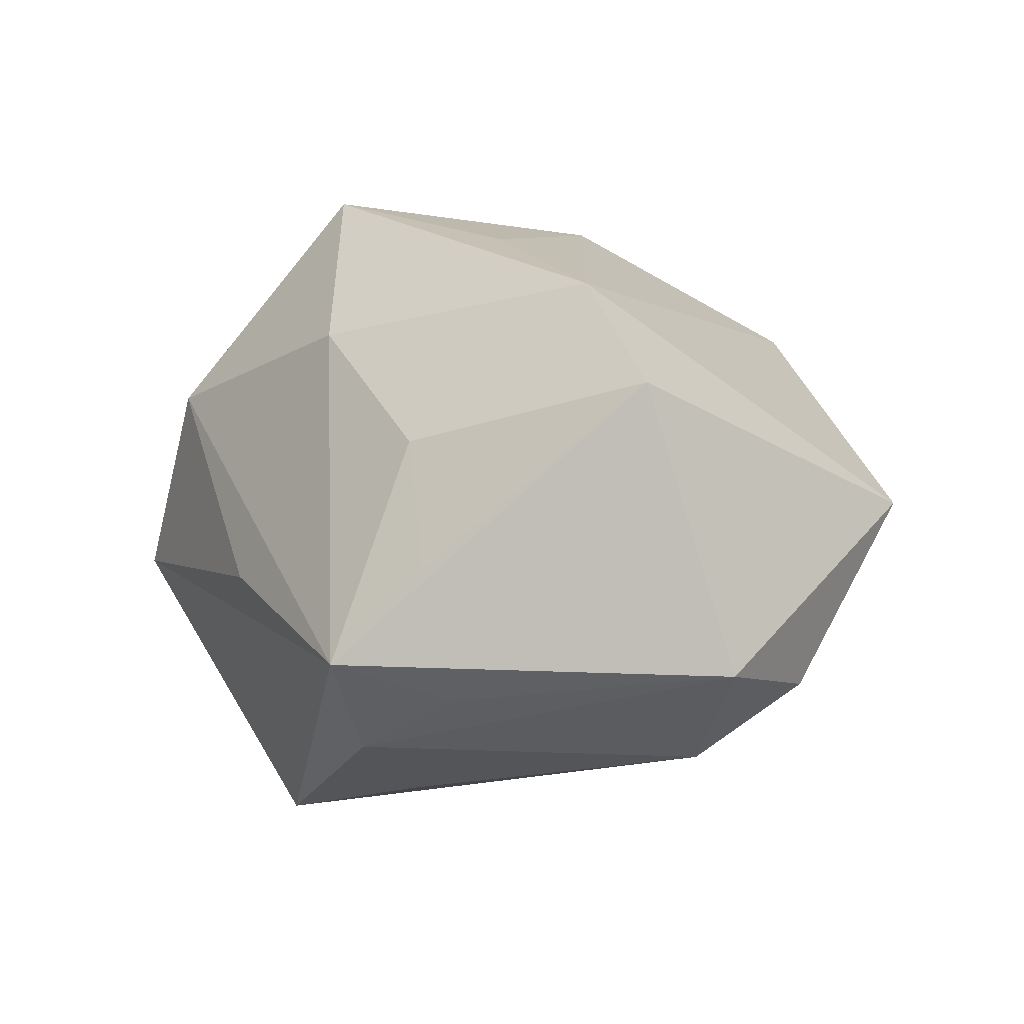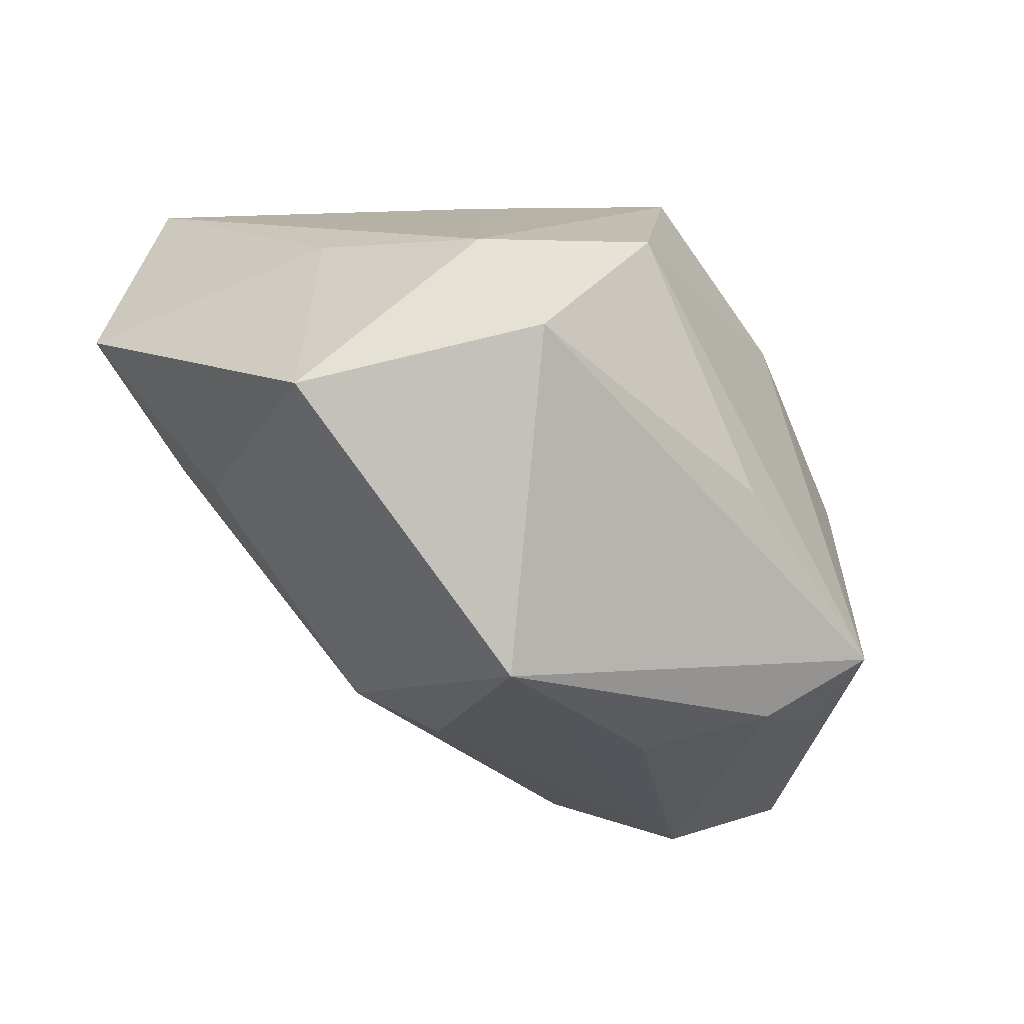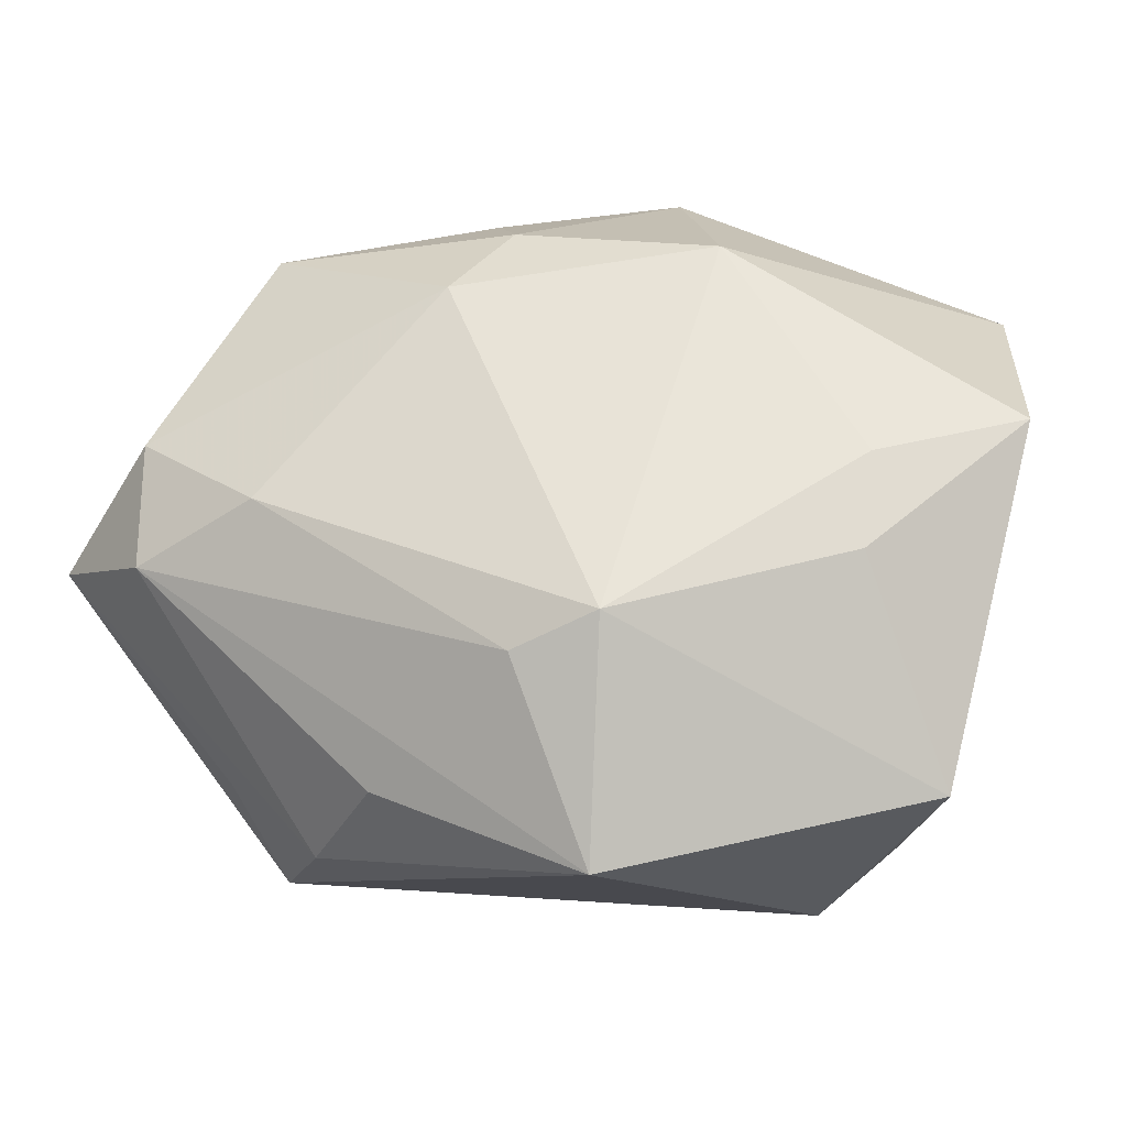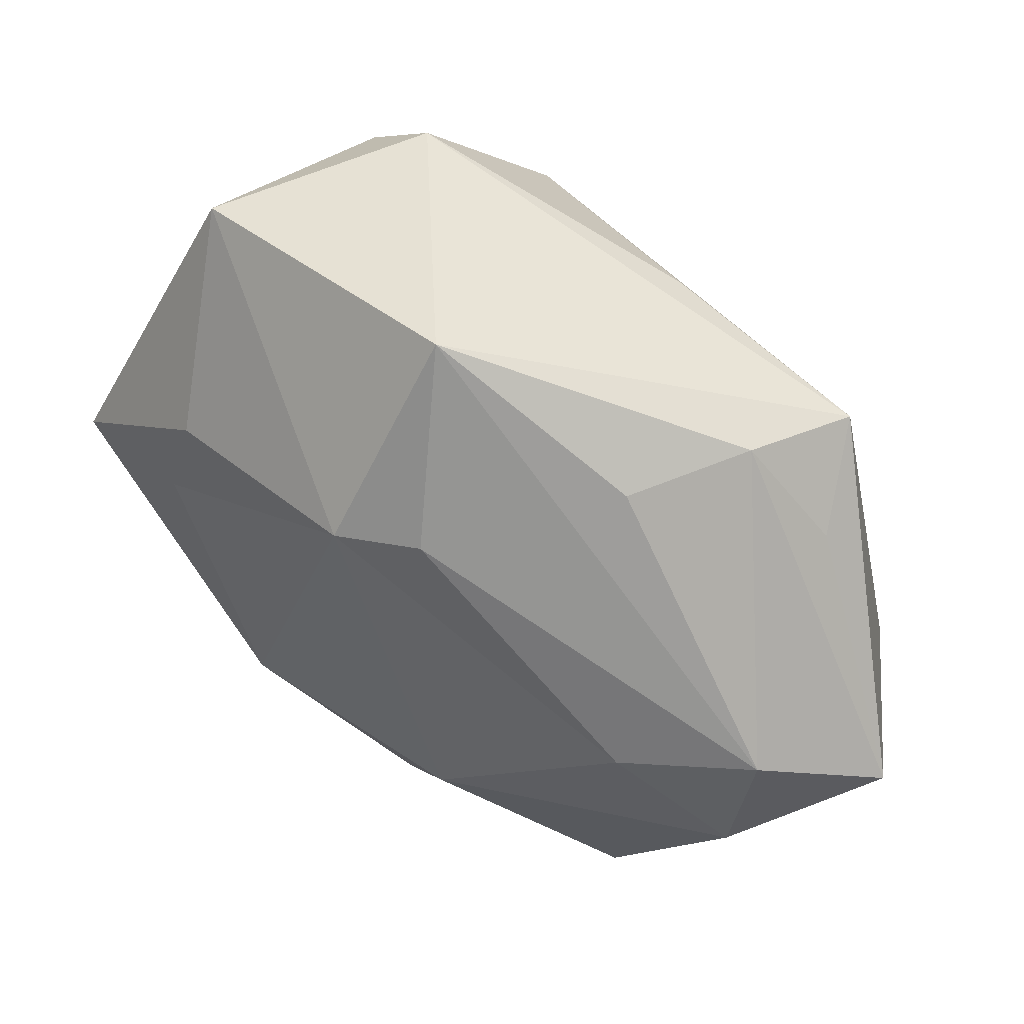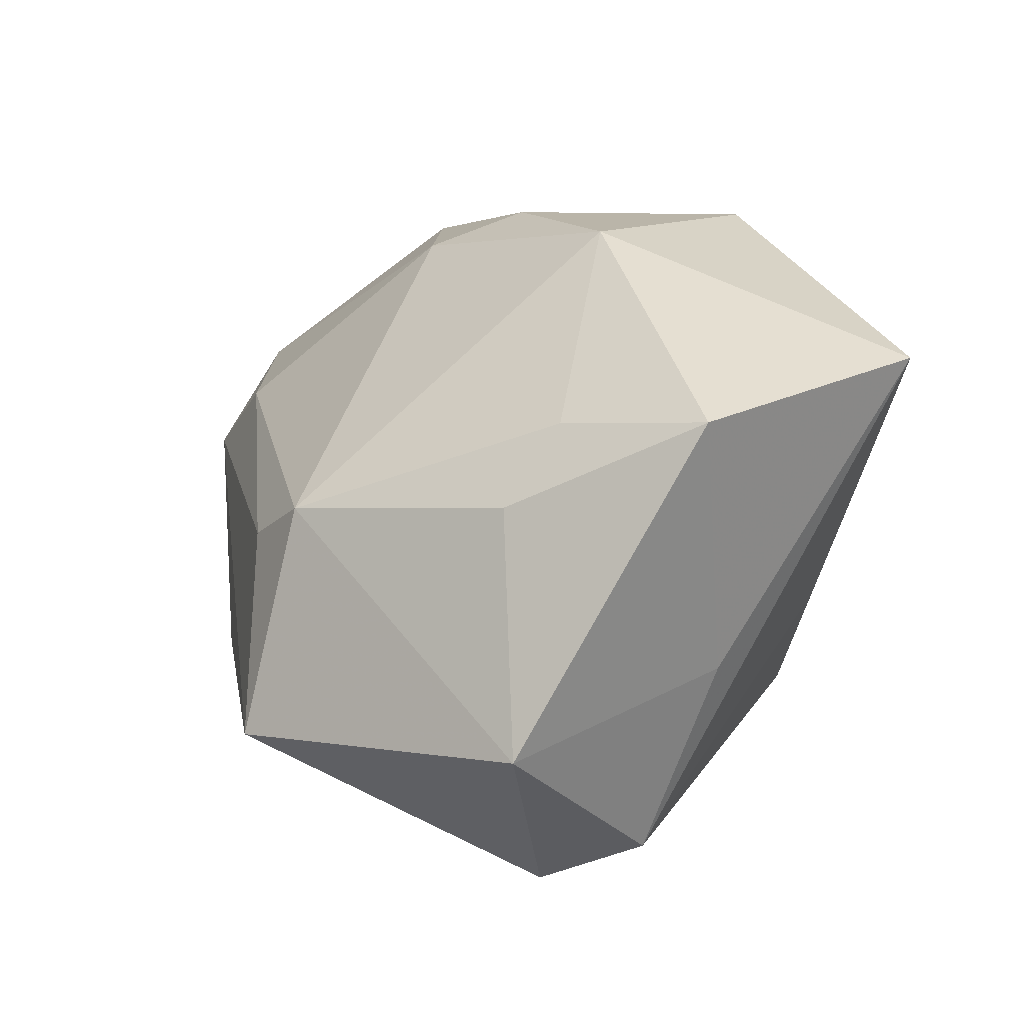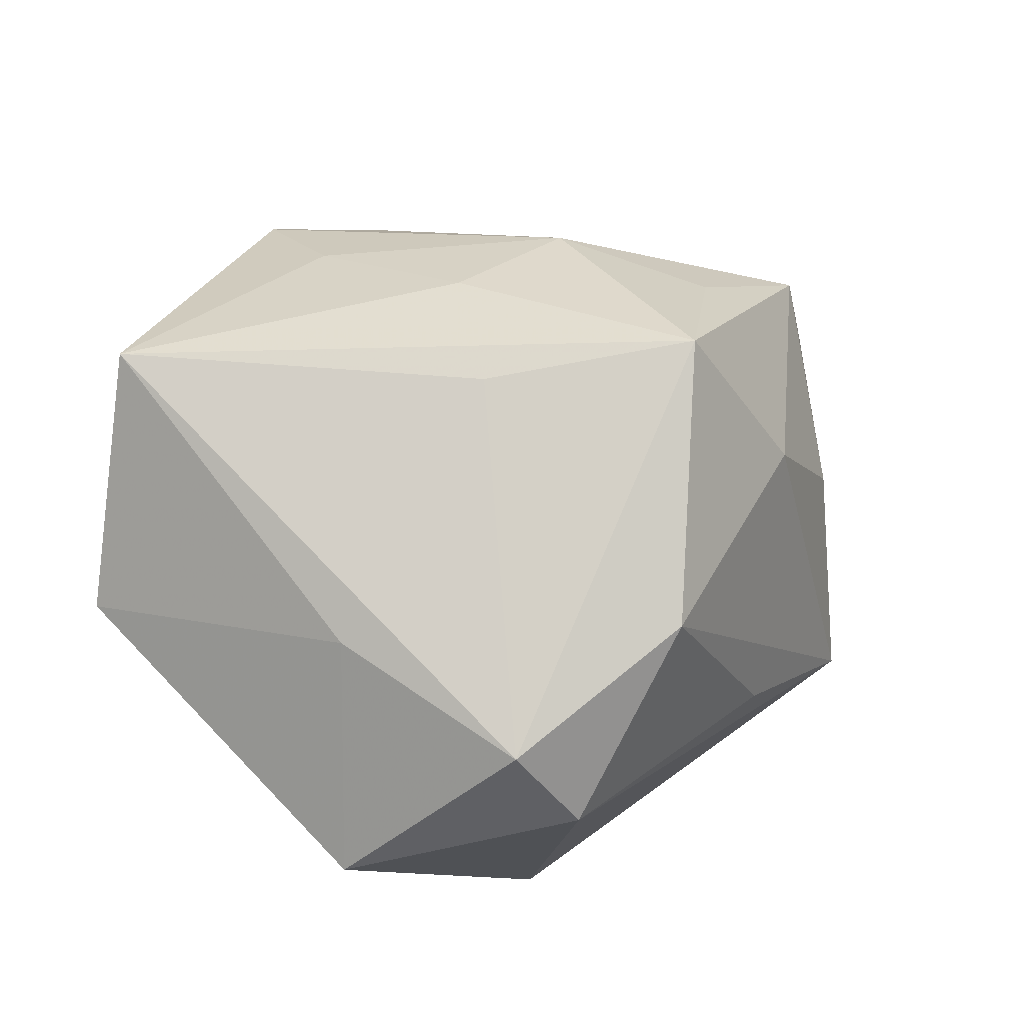
<metadata>
{"format":"obj","ext":"obj","renderer":"f3d","projection":"perspective","resolution":1024,"background":"white","views":[{"elev":-10.1,"azim":60.9,"up":"+Z"},{"elev":-29.1,"azim":-48.4,"up":"+Z"},{"elev":17.7,"azim":-152.4,"up":"+Y"},{"elev":-75.4,"azim":-32.4,"up":"+Z"},{"elev":13.5,"azim":-102.4,"up":"+Y"},{"elev":39.9,"azim":-53.1,"up":"+Z"}]}
</metadata>
<code>
v 0.007393 -0.01641 0.008526
v 0.0007783 -0.01947 -0.006546
v 0.001301 -0.01271 0.01959
v -0.02107 -0.01573 0.003145
v -0.01153 -0.009853 -0.02057
v 0.02871 -0.0001226 -0.01456
v -0.01827 -0.01847 -0.002779
v 9.781e-05 0.02117 0.01521
v 0.0123 -0.006612 0.01506
v 0.004811 0.02117 0.001159
v -0.02034 0.01124 -0.002122
v 0.01345 -0.01873 -0.01342
v 0.006155 0.01883 -0.004926
v -0.008398 -0.003794 0.01843
v -0.02754 -0.007267 -0.006577
v -0.02754 0.01239 0.004813
v -0.01026 0.004447 -0.01688
v 0.007838 0.002256 0.01786
v -0.001852 0.003255 0.01908
v -0.002832 0.01385 0.01746
v 0.008465 -0.01416 -0.01781
v 0.01606 -0.01178 -0.01546
v -0.02279 -0.003874 0.007241
v 0.008734 0.02049 0.006311
v -0.009378 -0.01953 0.007399
v 0.02801 -0.005475 0.002387
v -0.008088 0.02117 0.003433
v 0.02024 0.002773 -0.01857
v 0.01778 -0.0148 -0.007918
v 0.02352 -0.006855 0.00927
v -0.02097 0.0145 0.01965
v -0.005471 0.00179 -0.01879
v 0.01622 -0.01499 7.544e-05
v 0.02058 0.01842 -0.001451
v 0.02257 0.00901 -0.014
v 0.007283 0.01867 0.01247
v -0.02151 0.006529 -0.005832
v 0.01286 0.00766 -0.01677
v 0.003213 -0.008015 -0.01994
f 15 5 7
f 7 4 15
f 25 4 7
f 3 4 25
f 7 5 12
f 19 31 3
f 23 31 16
f 4 31 23
f 16 15 23
f 23 15 4
f 14 4 3
f 3 31 14
f 14 31 4
f 26 12 6
f 29 12 26
f 2 25 7
f 7 12 2
f 2 12 25
f 5 39 21
f 21 12 5
f 3 25 1
f 25 12 1
f 1 30 3
f 8 31 20
f 31 19 20
f 8 20 18
f 18 20 19
f 18 19 3
f 30 26 34
f 34 26 6
f 28 39 5
f 6 21 28
f 28 21 39
f 5 15 17
f 6 12 22
f 22 21 6
f 12 21 22
f 33 12 29
f 33 1 12
f 30 1 33
f 29 26 33
f 33 26 30
f 3 30 9
f 9 18 3
f 30 18 9
f 24 10 8
f 8 34 24
f 24 34 10
f 36 34 8
f 30 34 36
f 8 18 36
f 36 18 30
f 35 28 38
f 35 34 6
f 6 28 35
f 38 28 32
f 32 17 38
f 32 28 5
f 5 17 32
f 27 17 11
f 27 11 16
f 16 31 27
f 8 10 27
f 27 31 8
f 38 17 13
f 10 34 13
f 13 27 10
f 17 27 13
f 13 35 38
f 34 35 13
f 37 15 16
f 37 17 15
f 16 11 37
f 11 17 37

</code>
